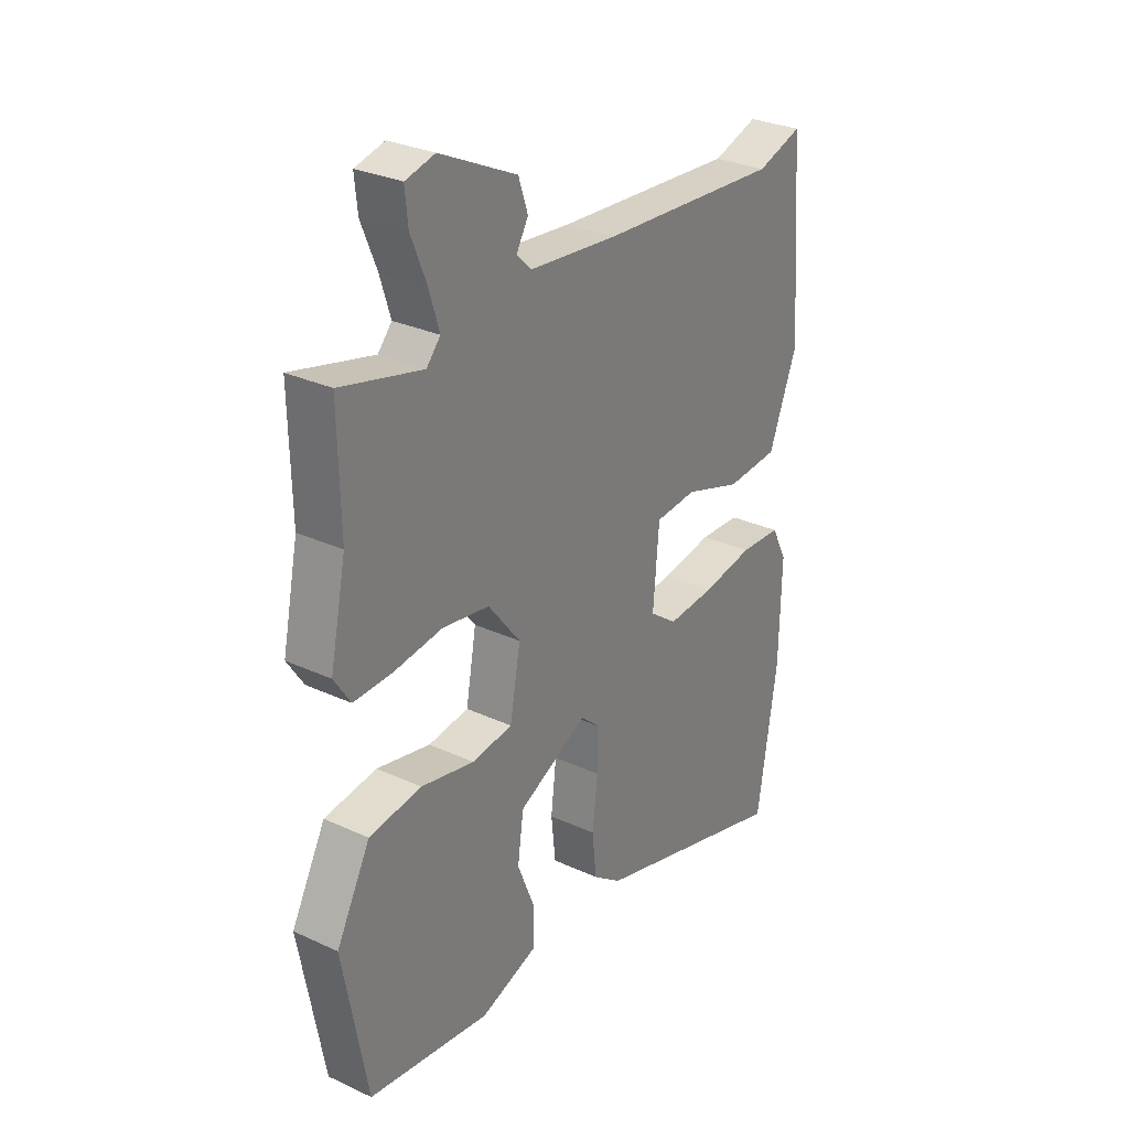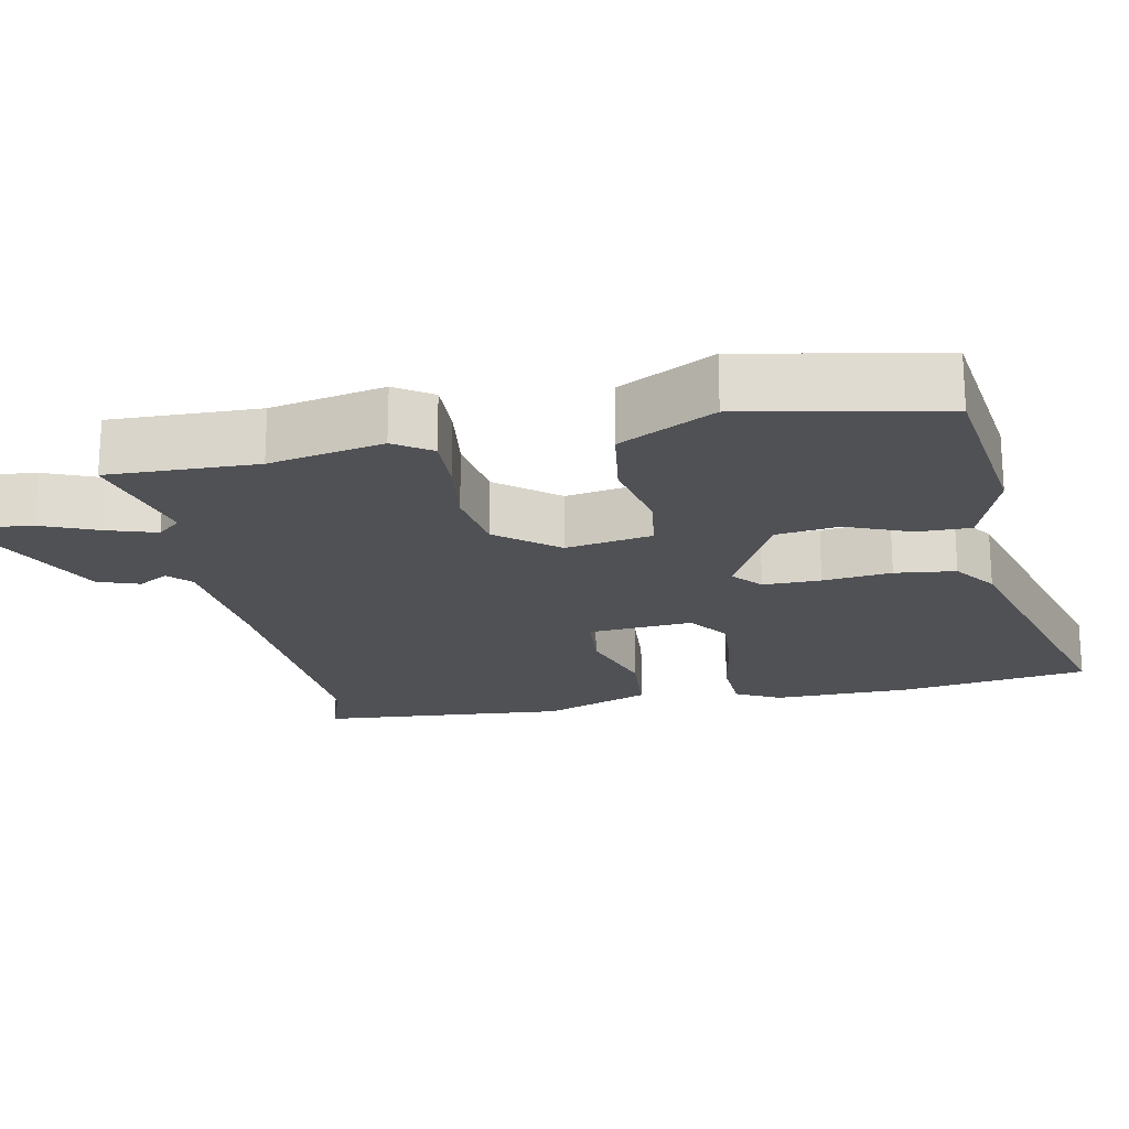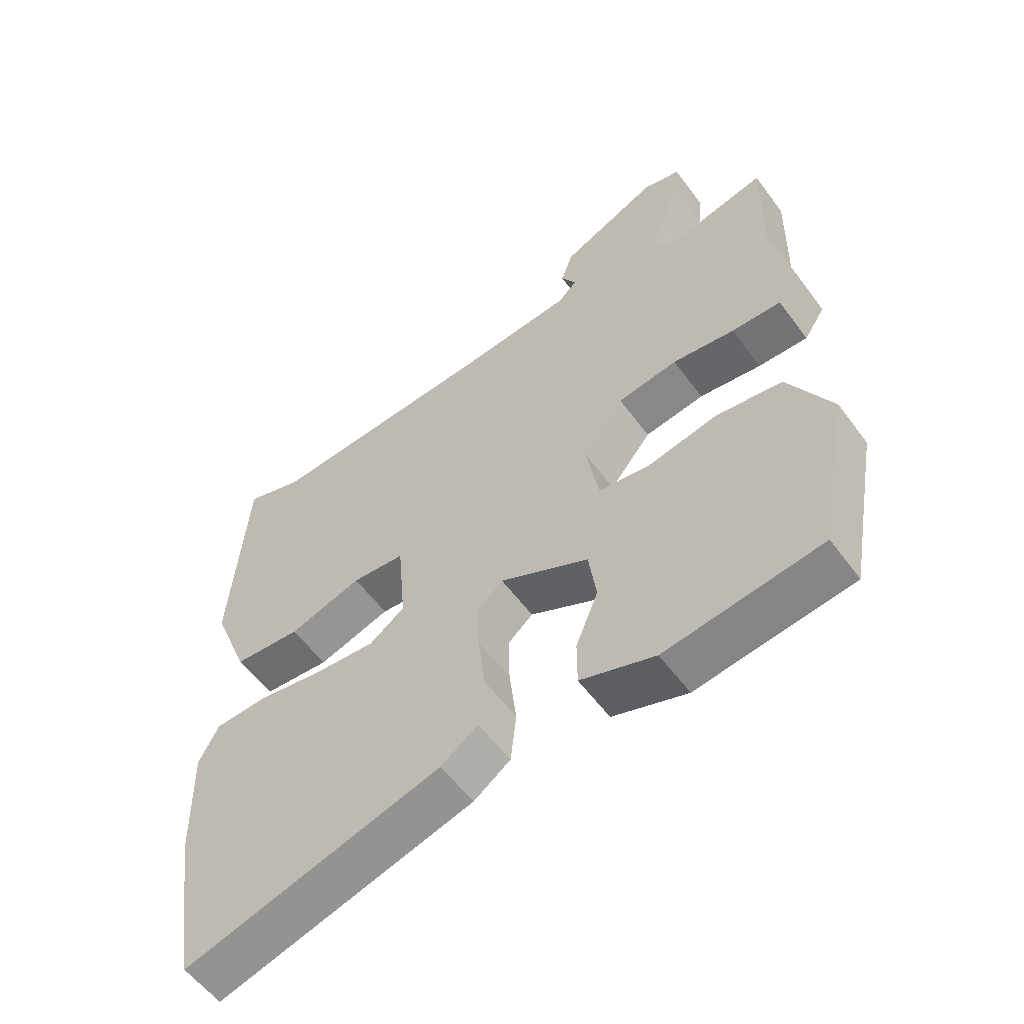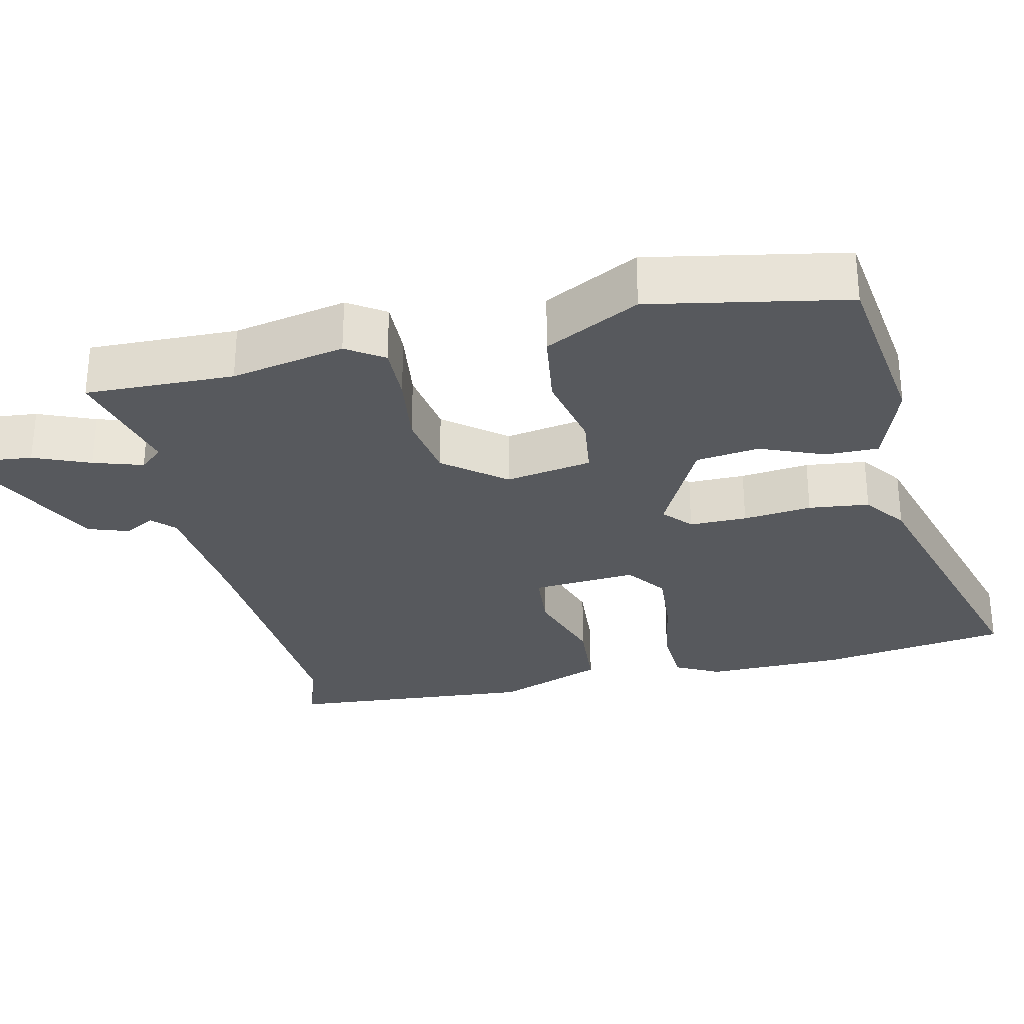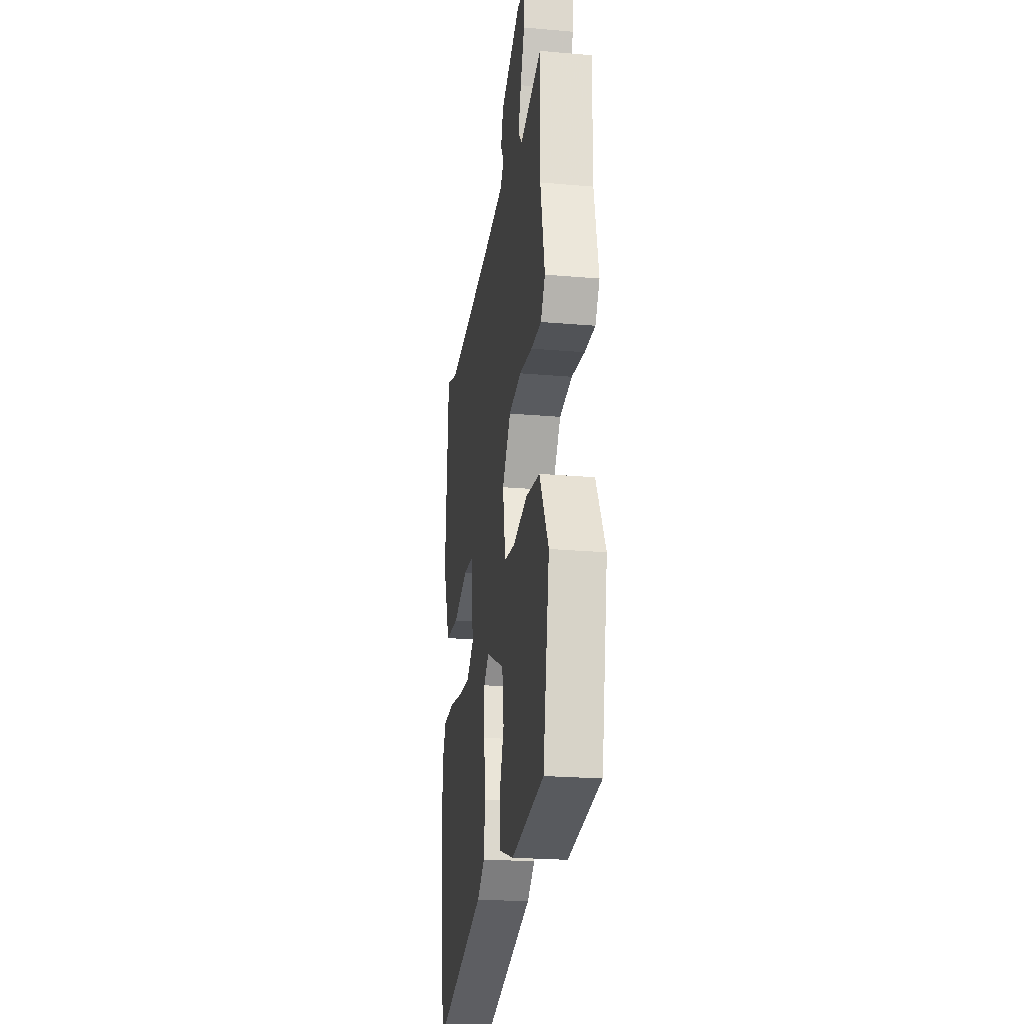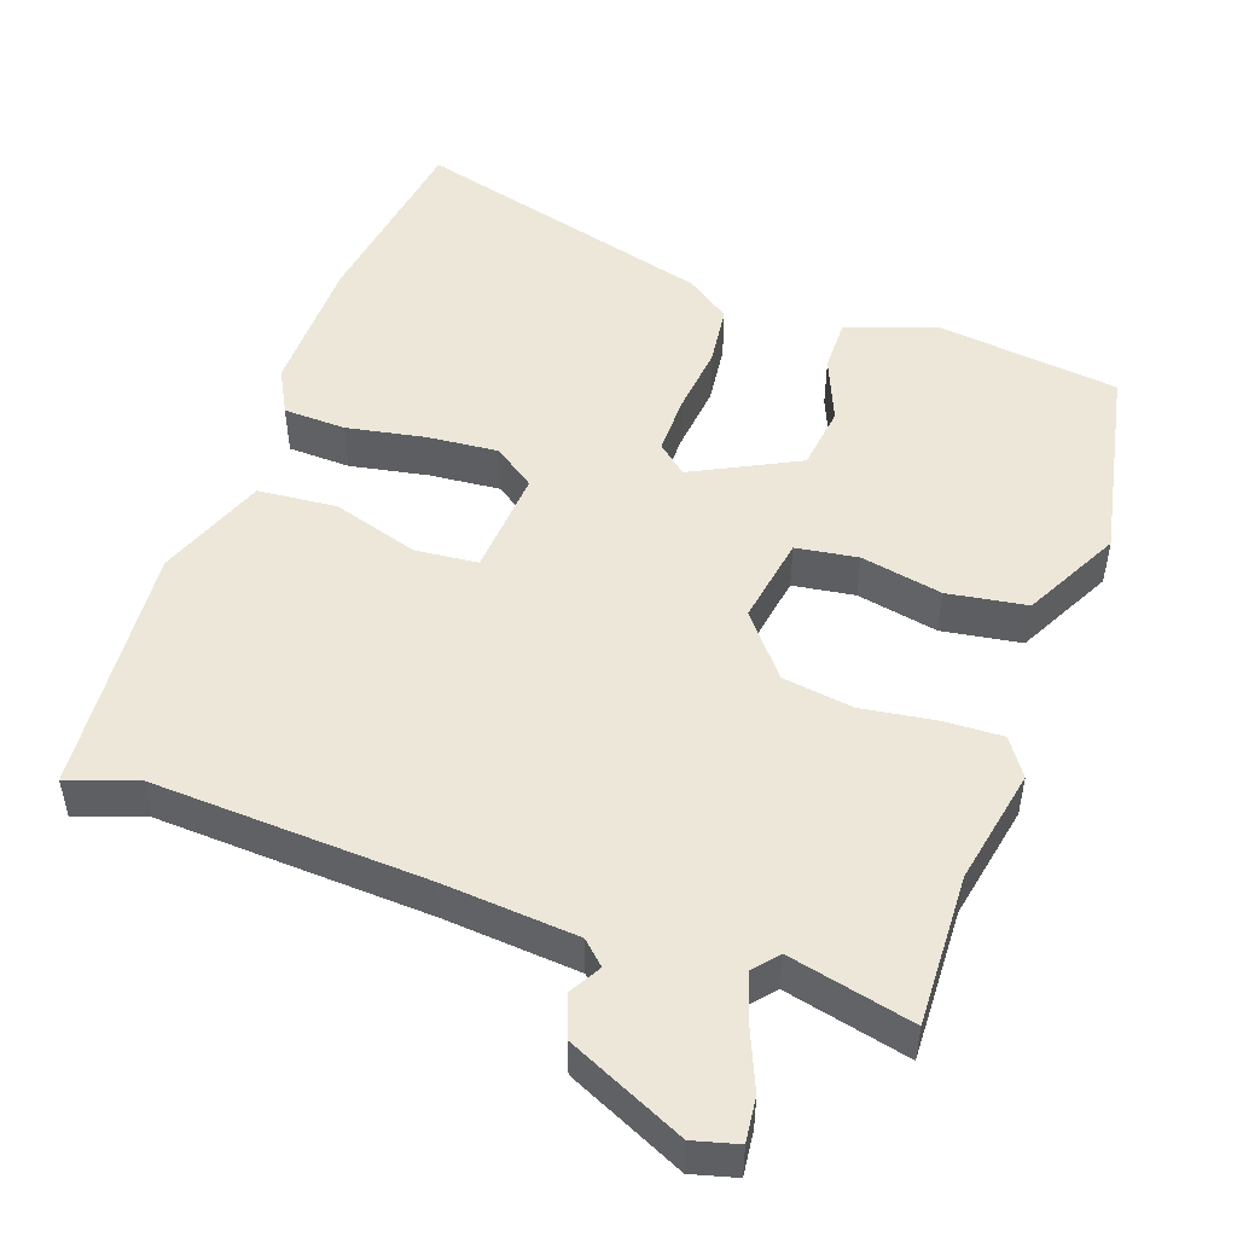
<metadata>
{"format":"obj","ext":"obj","renderer":"f3d","projection":"perspective","resolution":1024,"background":"white","views":[{"elev":29.3,"azim":124.4,"up":"+Z"},{"elev":-20.2,"azim":101.0,"up":"+Y"},{"elev":-56.9,"azim":36.0,"up":"+Z"},{"elev":-29.1,"azim":102.6,"up":"+Y"},{"elev":-23.2,"azim":81.6,"up":"+Z"},{"elev":49.8,"azim":18.8,"up":"+Y"}]}
</metadata>
<code>
v -0.504 0.07 0.501
v -0.413 0.07 0.471
v -0.05 0.07 0.494
v 0.128 0.07 0.511
v 0.158 0.07 0.54
v 0.134 0.07 0.581
v 0.153 0.07 0.637
v 0.307 0.07 0.71
v 0.366 0.07 0.695
v 0.36 0.07 0.636
v 0.329 0.07 0.56
v 0.308 0.07 0.493
v 0.336 0.07 0.461
v 0.5 0.07 0.501
v 0.496 0.07 0.3
v 0.528 0.07 0.146
v 0.495 0.07 0.096
v 0.417 0.07 0.098
v 0.319 0.07 0.111
v 0.225 0.07 0.096
v 0.16 0.07 0.014
v 0.181 0.07 -0.103
v 0.263 0.07 -0.114
v 0.371 0.07 -0.091
v 0.476 0.07 -0.106
v 0.544 0.07 -0.234
v 0.495 0.07 -0.499
v 0.25 0.07 -0.533
v 0.133 0.07 -0.493
v 0.133 0.07 -0.421
v 0.168 0.07 -0.334
v 0.156 0.07 -0.248
v 0.016 0.07 -0.179
v -0.023 0.07 -0.213
v -0.022 0.07 -0.291
v -0.011 0.07 -0.384
v -0.02 0.07 -0.466
v -0.078 0.07 -0.508
v -0.481 0.07 -0.623
v -0.521 0.07 -0.367
v -0.525 0.07 -0.179
v -0.494 0.07 -0.119
v -0.411 0.07 -0.115
v -0.307 0.07 -0.133
v -0.213 0.07 -0.14
v -0.158 0.07 -0.1
v -0.17 0.07 0.042
v -0.253 0.07 0.049
v -0.367 0.07 0.012
v -0.472 0.07 0.02
v -0.529 0.07 0.165
v -0.504 0 0.501
v -0.413 0 0.471
v -0.05 0 0.494
v 0.128 0 0.511
v 0.158 0 0.54
v 0.134 0 0.581
v 0.153 0 0.637
v 0.307 0 0.71
v 0.366 0 0.695
v 0.36 0 0.636
v 0.329 0 0.56
v 0.308 0 0.493
v 0.336 0 0.461
v 0.5 0 0.501
v 0.496 0 0.3
v 0.528 0 0.146
v 0.495 0 0.096
v 0.417 0 0.098
v 0.319 0 0.111
v 0.225 0 0.096
v 0.16 0 0.014
v 0.181 0 -0.103
v 0.263 0 -0.114
v 0.371 0 -0.091
v 0.476 0 -0.106
v 0.544 0 -0.234
v 0.495 0 -0.499
v 0.25 0 -0.533
v 0.133 0 -0.493
v 0.133 0 -0.421
v 0.168 0 -0.334
v 0.156 0 -0.248
v 0.016 0 -0.179
v -0.023 0 -0.213
v -0.022 0 -0.291
v -0.011 0 -0.384
v -0.02 0 -0.466
v -0.078 0 -0.508
v -0.481 0 -0.623
v -0.521 0 -0.367
v -0.525 0 -0.179
v -0.494 0 -0.119
v -0.411 0 -0.115
v -0.307 0 -0.133
v -0.213 0 -0.14
v -0.158 0 -0.1
v -0.17 0 0.042
v -0.253 0 0.049
v -0.367 0 0.012
v -0.472 0 0.02
v -0.529 0 0.165
f 51 1 2
f 50 51 2
f 49 50 2
f 48 49 2
f 47 48 2 3
f 46 47 3 4
f 42 43 44
f 41 42 44
f 40 41 44
f 39 40 44
f 38 39 44
f 37 38 44
f 36 37 44
f 35 36 44
f 34 35 44 45
f 33 34 45 46
f 29 30 31
f 28 29 31
f 27 28 31
f 26 27 31
f 25 26 31
f 24 25 31
f 23 24 31
f 22 23 31 32
f 21 22 32 33
f 17 18 19
f 16 17 19
f 15 16 19
f 15 19 20
f 14 15 20
f 13 14 20
f 12 13 20 21
f 9 10 11
f 8 9 11
f 7 8 11
f 6 7 11
f 5 6 11
f 5 11 12
f 21 33 46
f 12 21 46
f 5 12 46
f 4 5 46
f 53 52 102
f 53 102 101
f 53 101 100
f 53 100 99
f 54 53 99 98
f 55 54 98 97
f 95 94 93
f 95 93 92
f 95 92 91
f 95 91 90
f 95 90 89
f 95 89 88
f 95 88 87
f 95 87 86
f 96 95 86 85
f 97 96 85 84
f 82 81 80
f 82 80 79
f 82 79 78
f 82 78 77
f 82 77 76
f 82 76 75
f 82 75 74
f 83 82 74 73
f 84 83 73 72
f 70 69 68
f 70 68 67
f 70 67 66
f 71 70 66
f 71 66 65
f 71 65 64
f 72 71 64 63
f 62 61 60
f 62 60 59
f 62 59 58
f 62 58 57
f 62 57 56
f 63 62 56
f 97 84 72
f 97 72 63
f 97 63 56
f 97 56 55
f 1 52 53 2
f 2 53 54 3
f 3 54 55 4
f 4 55 56 5
f 5 56 57 6
f 6 57 58 7
f 7 58 59 8
f 8 59 60 9
f 9 60 61 10
f 10 61 62 11
f 11 62 63 12
f 12 63 64 13
f 13 64 65 14
f 14 65 66 15
f 15 66 67 16
f 16 67 68 17
f 17 68 69 18
f 18 69 70 19
f 19 70 71 20
f 20 71 72 21
f 21 72 73 22
f 22 73 74 23
f 23 74 75 24
f 24 75 76 25
f 25 76 77 26
f 26 77 78 27
f 27 78 79 28
f 28 79 80 29
f 29 80 81 30
f 30 81 82 31
f 31 82 83 32
f 32 83 84 33
f 33 84 85 34
f 34 85 86 35
f 35 86 87 36
f 36 87 88 37
f 37 88 89 38
f 38 89 90 39
f 39 90 91 40
f 40 91 92 41
f 41 92 93 42
f 42 93 94 43
f 43 94 95 44
f 44 95 96 45
f 45 96 97 46
f 46 97 98 47
f 47 98 99 48
f 48 99 100 49
f 49 100 101 50
f 50 101 102 51
f 51 102 52 1

</code>
